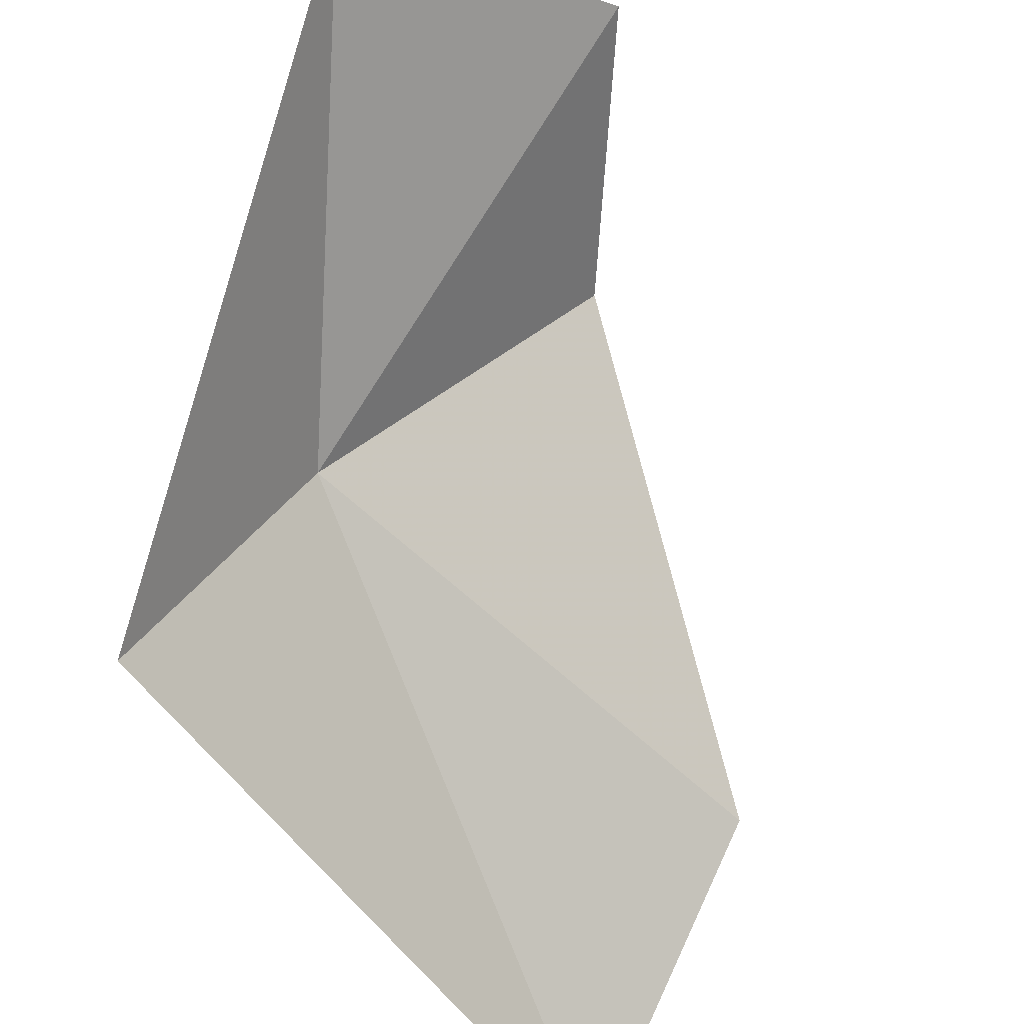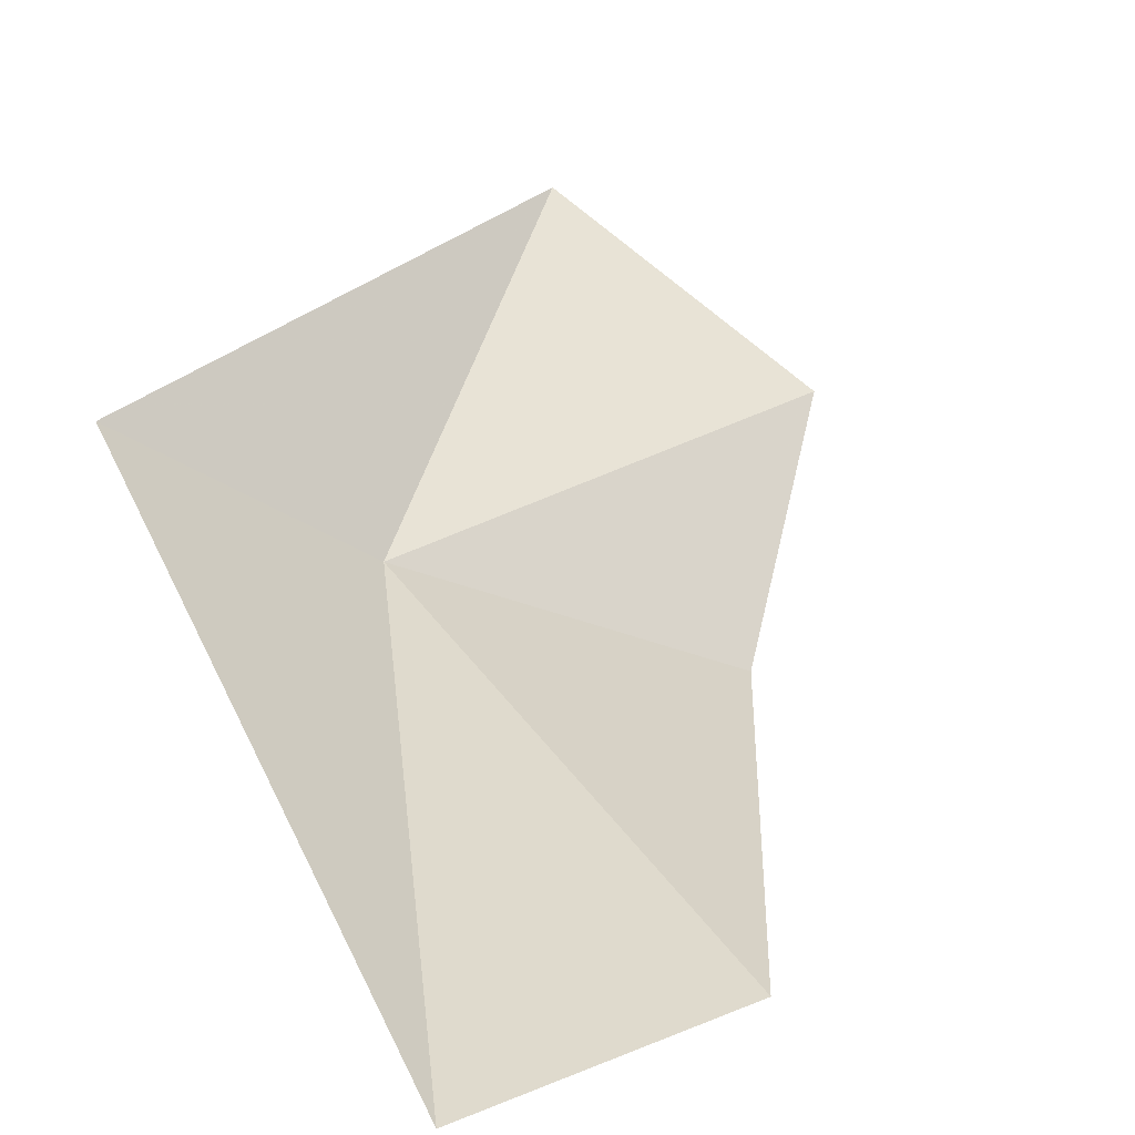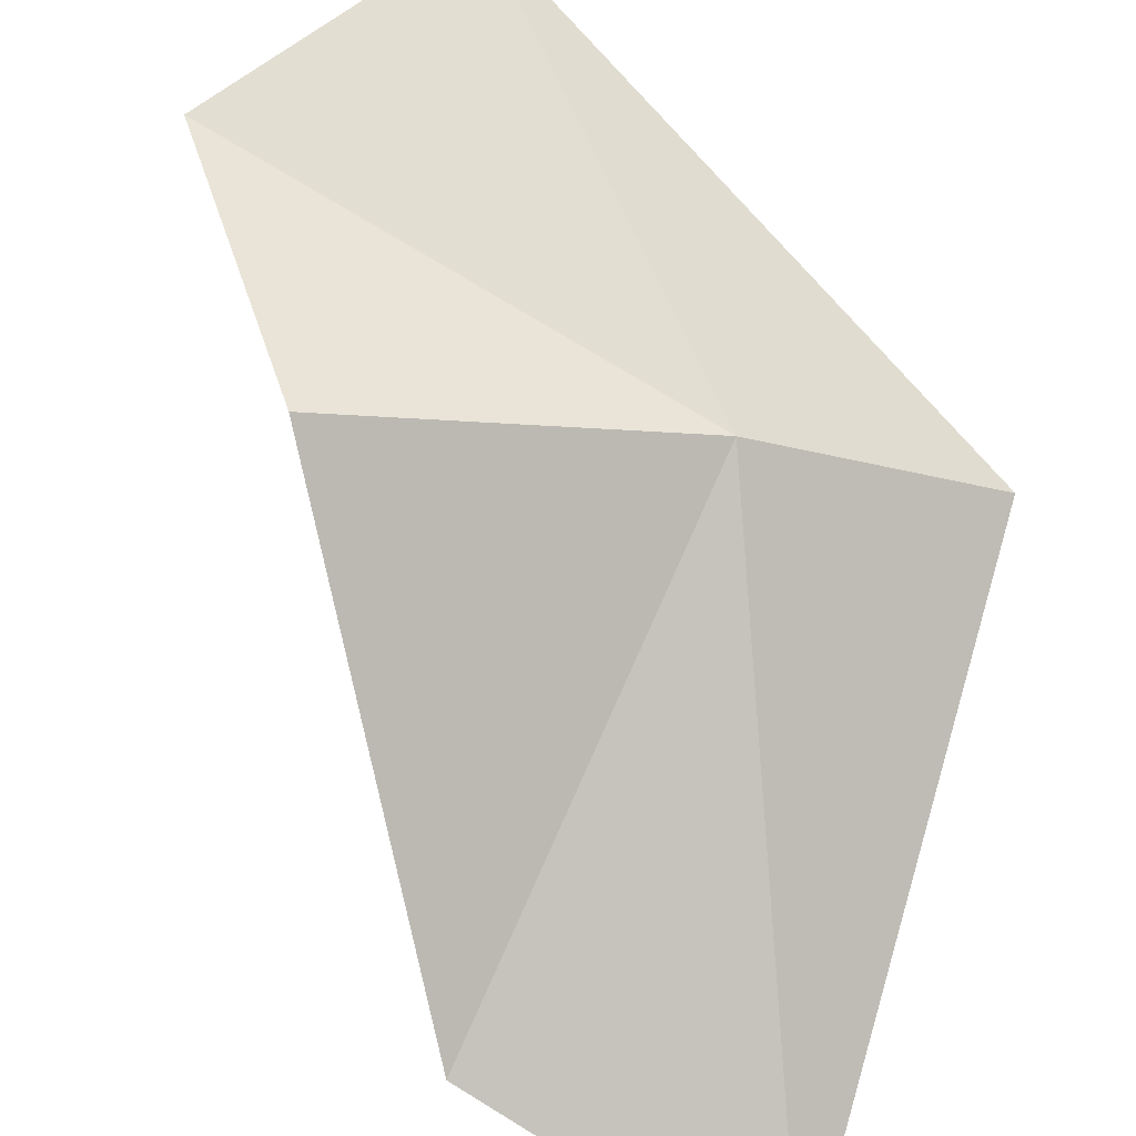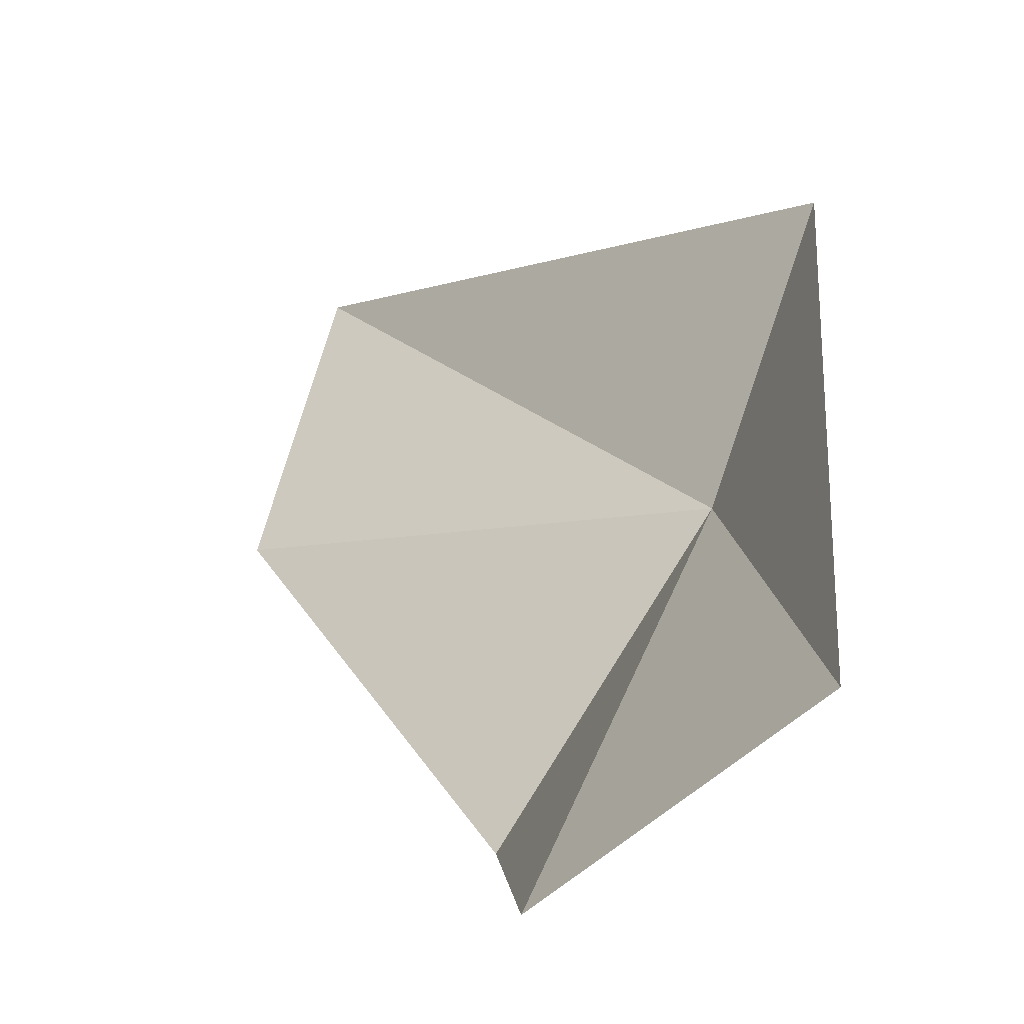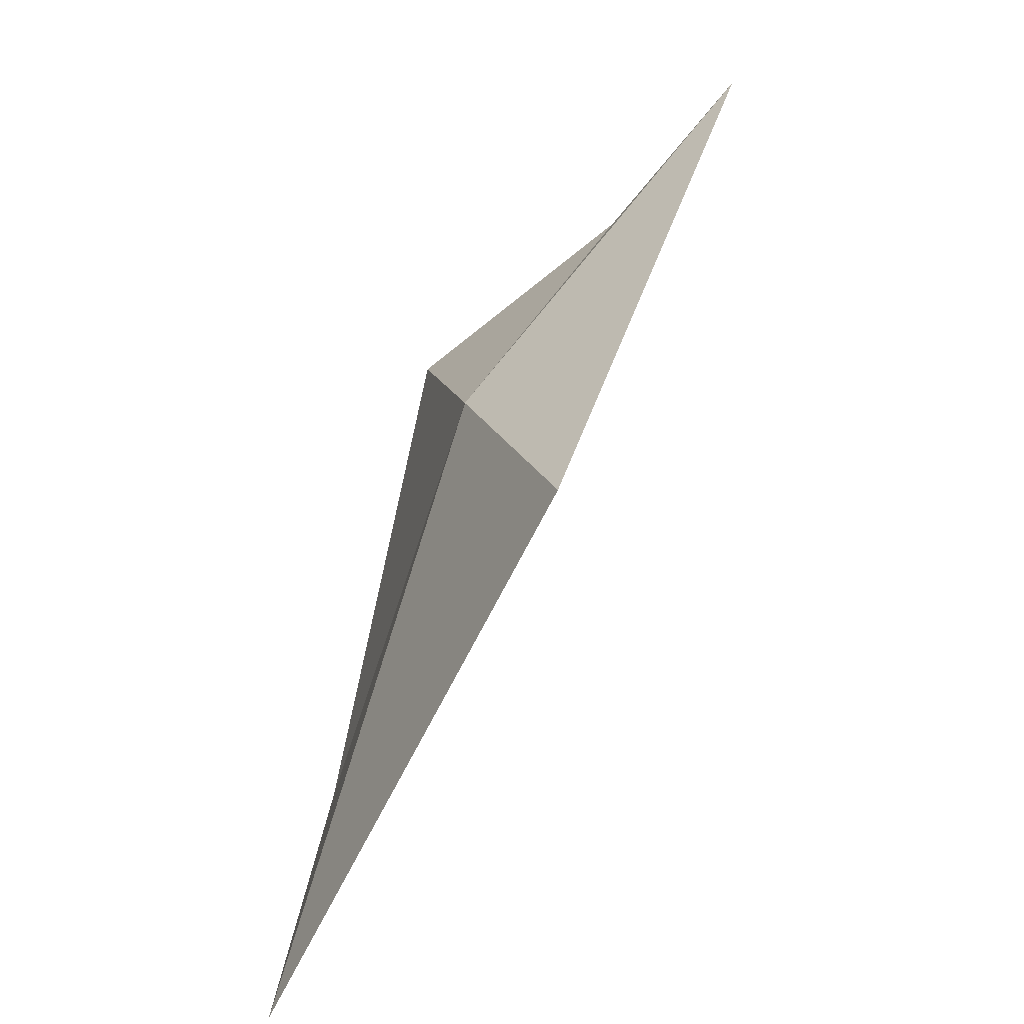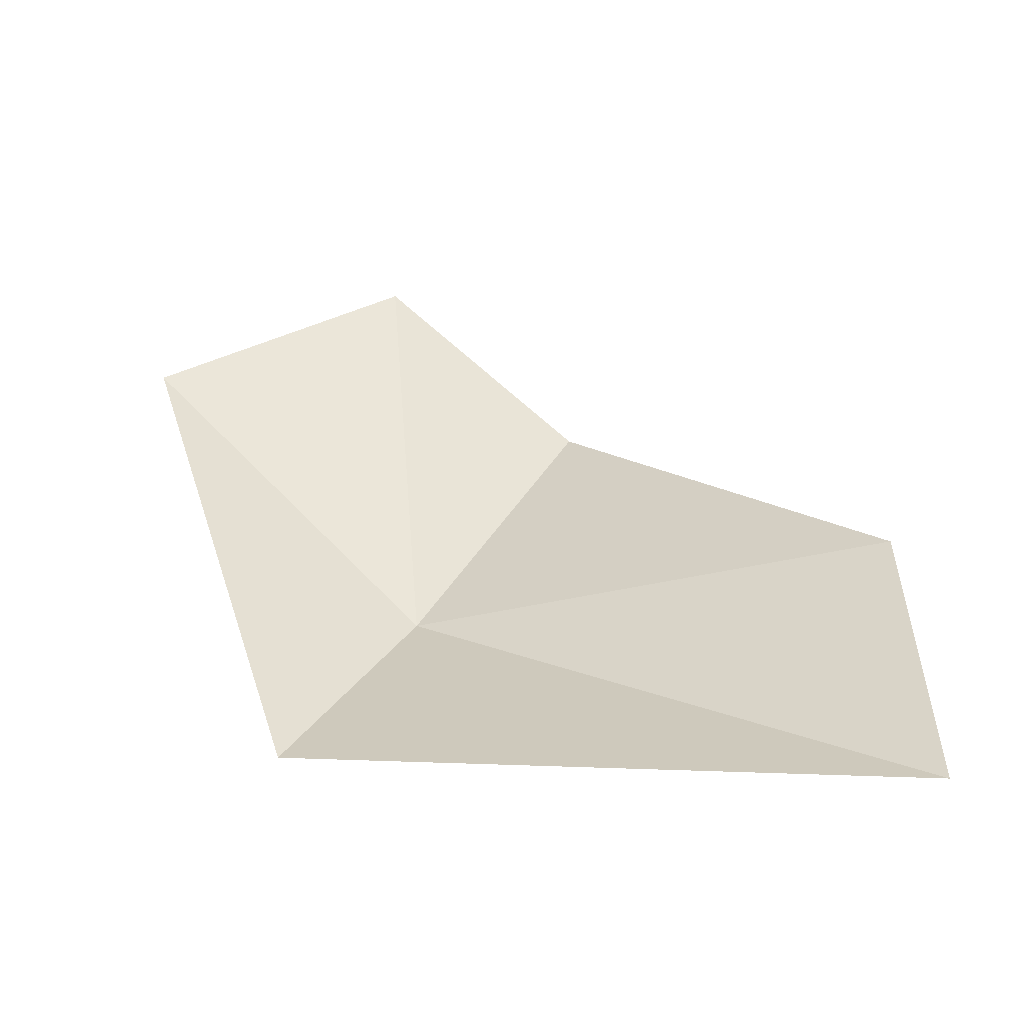
<metadata>
{"format":"obj","ext":"obj","renderer":"f3d","projection":"perspective","resolution":1024,"background":"white","views":[{"elev":66.2,"azim":19.5,"up":"+Z"},{"elev":2.6,"azim":37.9,"up":"+Z"},{"elev":-58.8,"azim":-130.4,"up":"+Z"},{"elev":58.7,"azim":-173.9,"up":"+Z"},{"elev":-49.7,"azim":-73.5,"up":"+Y"},{"elev":-57.8,"azim":52.3,"up":"+Y"}]}
</metadata>
<code>
v 17.2 2.252 40.96
v 17.92 4.985 41.81
v 18.14 4.056 40.35
v 19.83 1.745 39.2
v 16.65 4.294 42.94
v 16.81 0.7196 41.64
v 19.64 -0.2195 38.97
f 1 3 2
f 1 4 3
f 1 2 5
f 1 5 6
f 1 7 4
f 1 6 7

</code>
